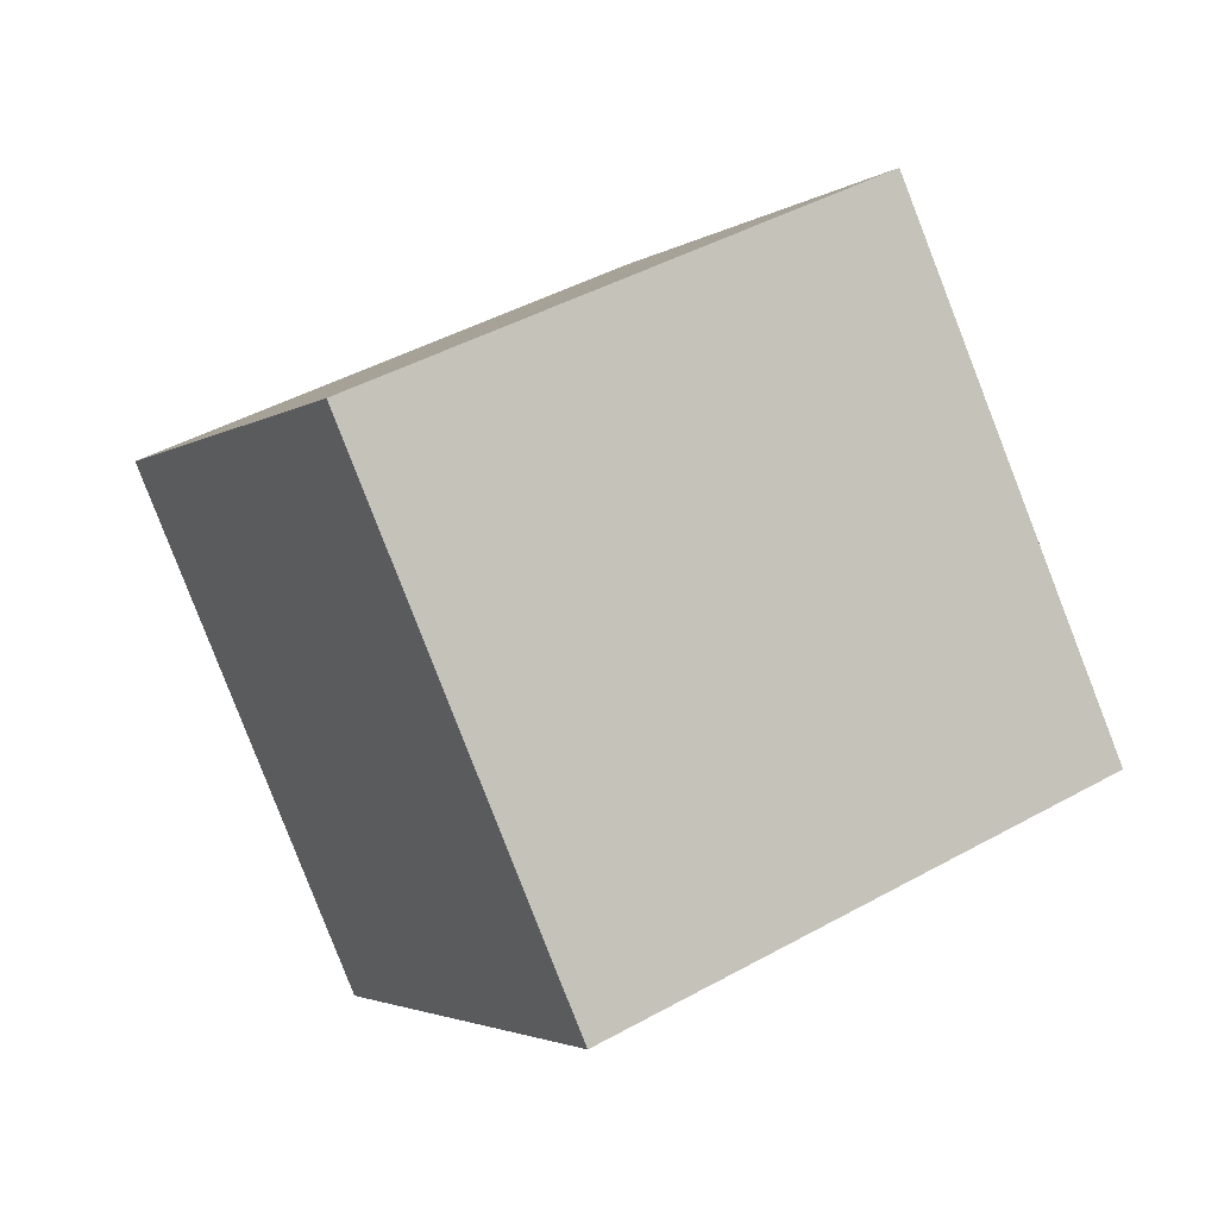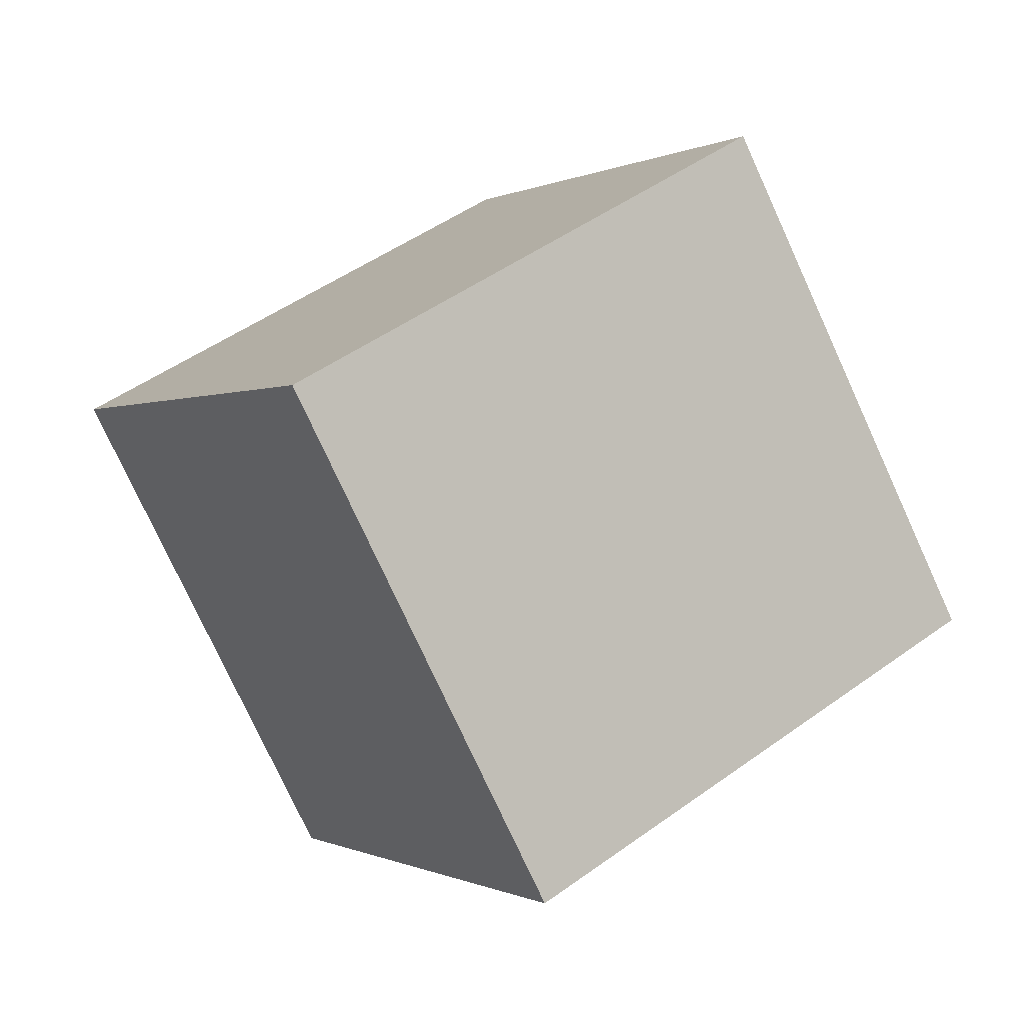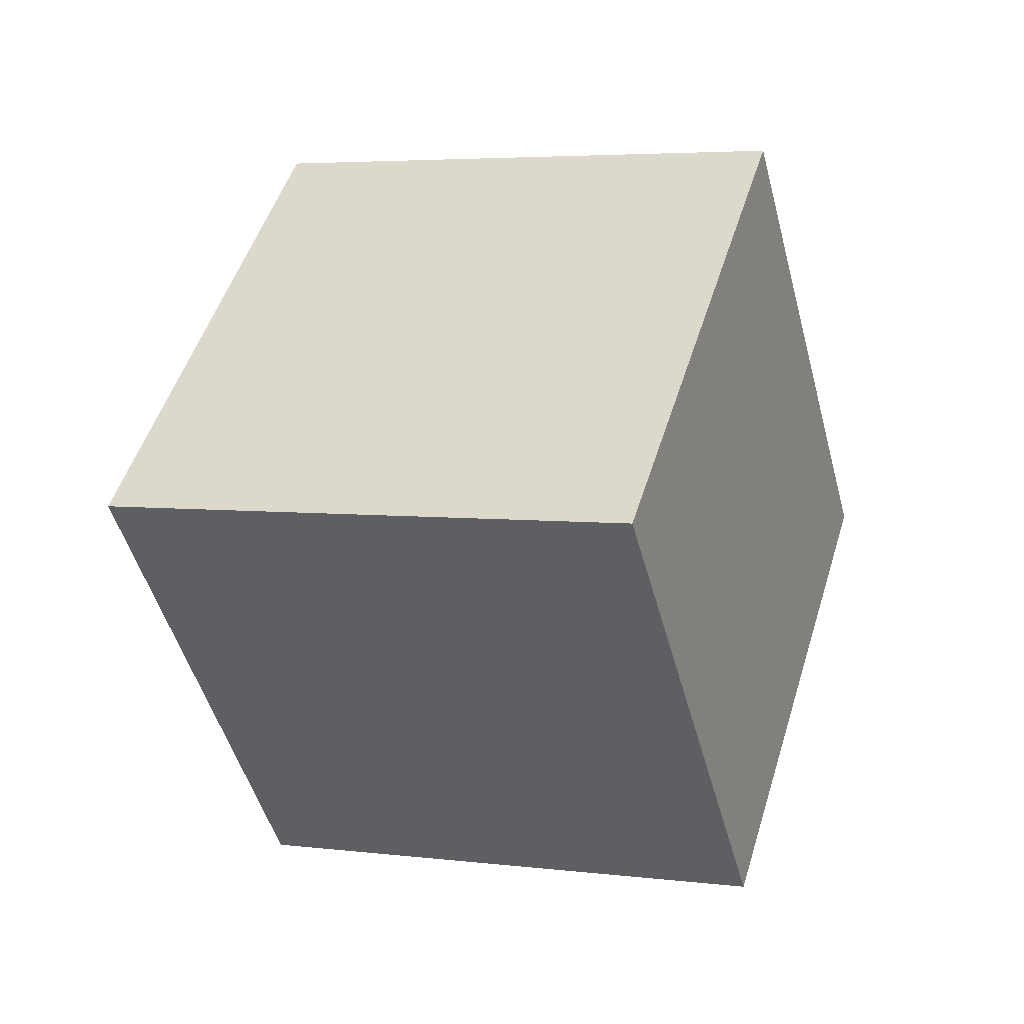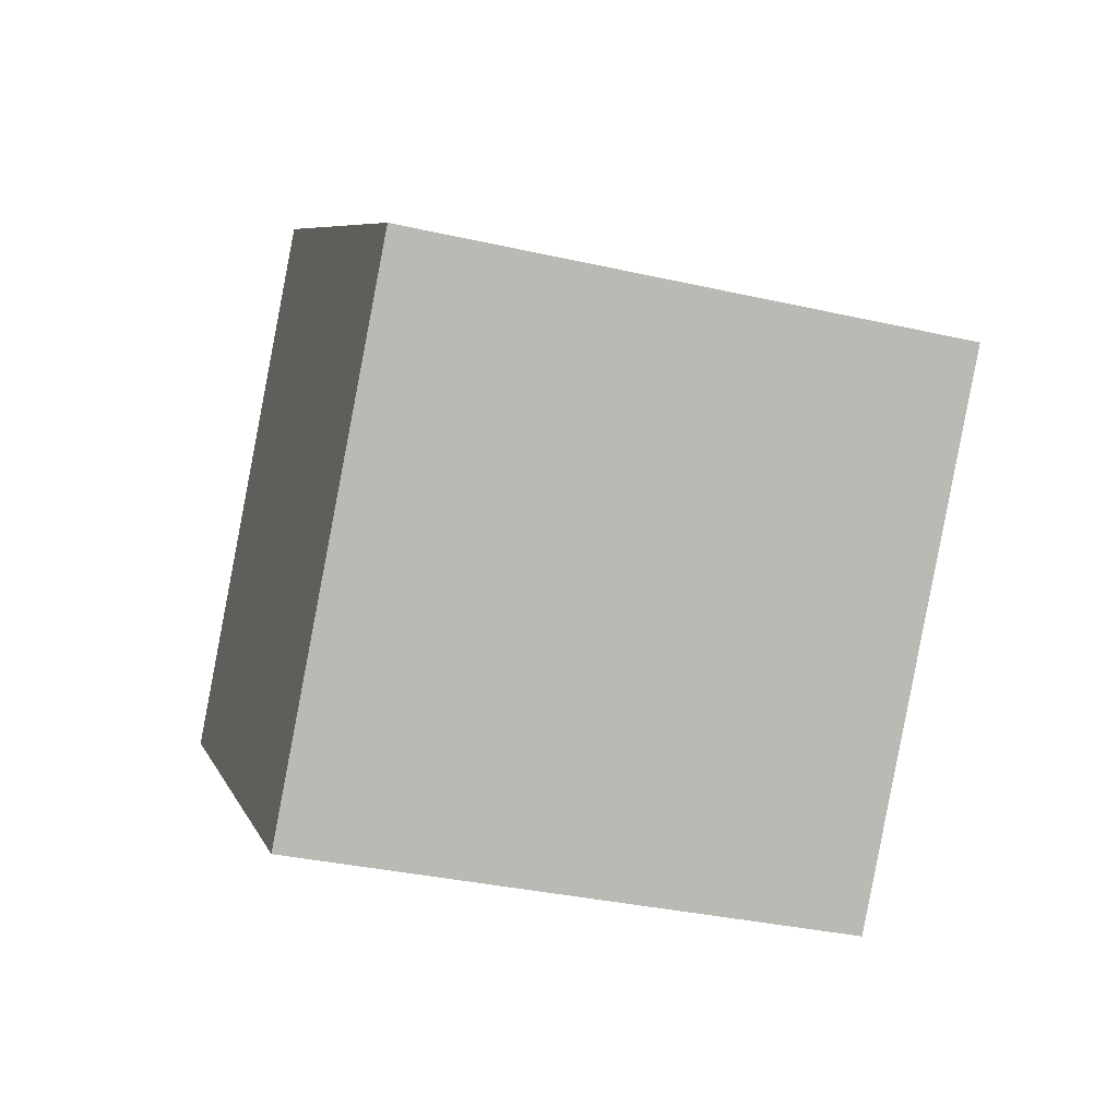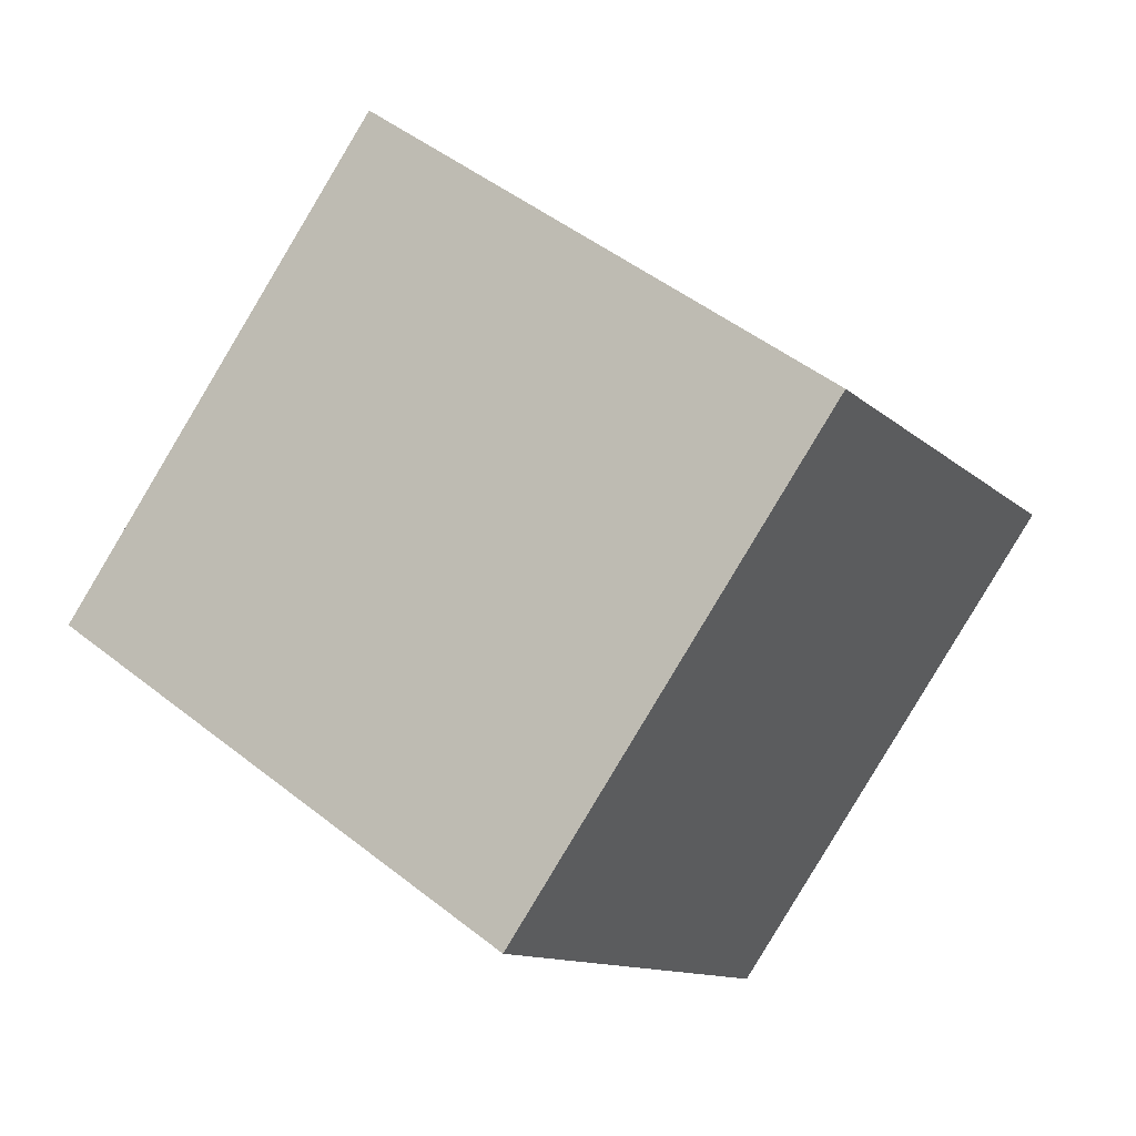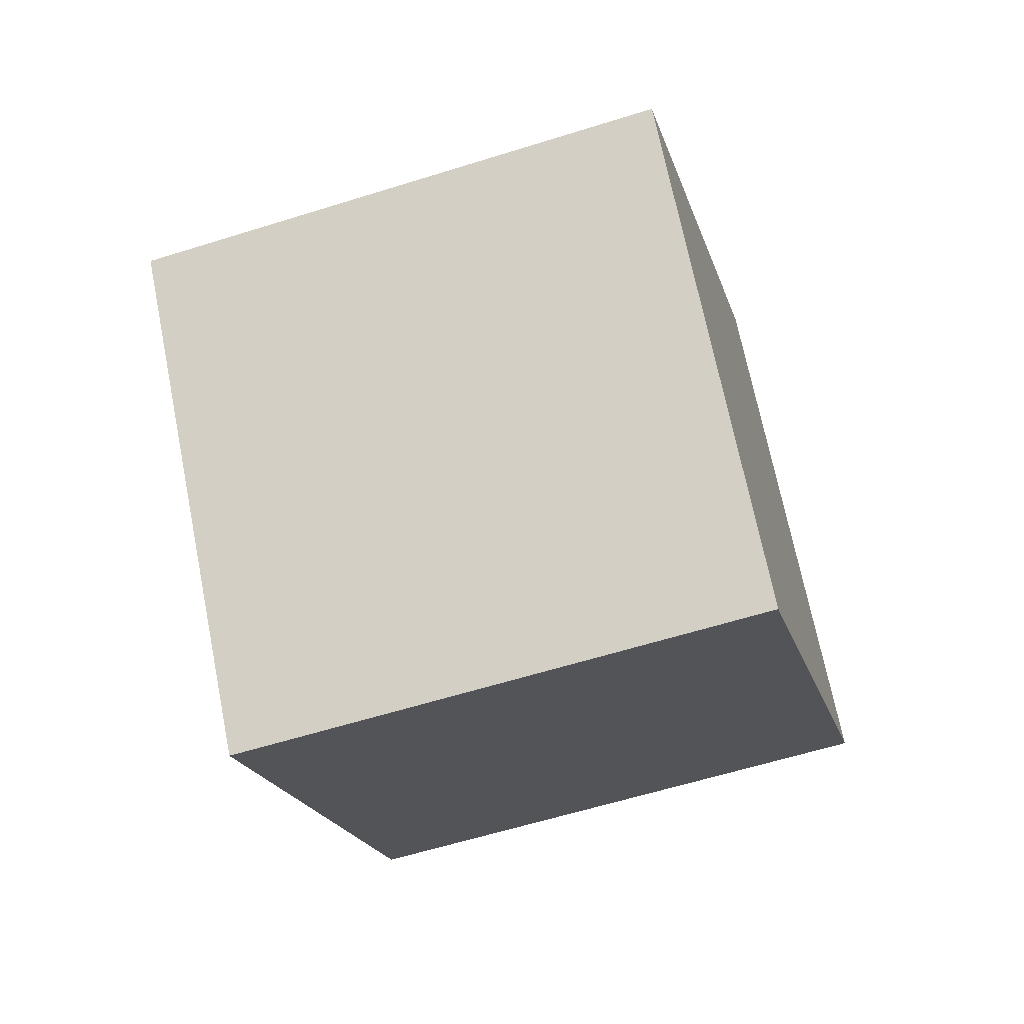
<metadata>
{"format":"obj","ext":"obj","renderer":"f3d","projection":"perspective","resolution":1024,"background":"white","views":[{"elev":32.2,"azim":-135.9,"up":"+Y"},{"elev":-7.4,"azim":138.4,"up":"+Y"},{"elev":46.2,"azim":-15.7,"up":"+Z"},{"elev":-54.3,"azim":-119.6,"up":"+Y"},{"elev":-3.9,"azim":12.4,"up":"+Y"},{"elev":66.6,"azim":-43.3,"up":"+Z"}]}
</metadata>
<code>
o Cube.022_Cube.1083
v 1.315 1.305 0.5248
v 1.528 1.201 -0.3887
v 0.5445 1.796 0.289
v 0.7577 1.692 -0.6245
v 0.8133 0.5059 0.4988
v 1.027 0.4018 -0.4148
v 0.0428 0.9973 0.2629
v 0.256 0.8933 -0.6506
f 2 3 1
f 4 7 3
f 8 5 7
f 6 1 5
f 7 1 3
f 4 6 8
f 2 4 3
f 4 8 7
f 8 6 5
f 6 2 1
f 7 5 1
f 4 2 6

</code>
